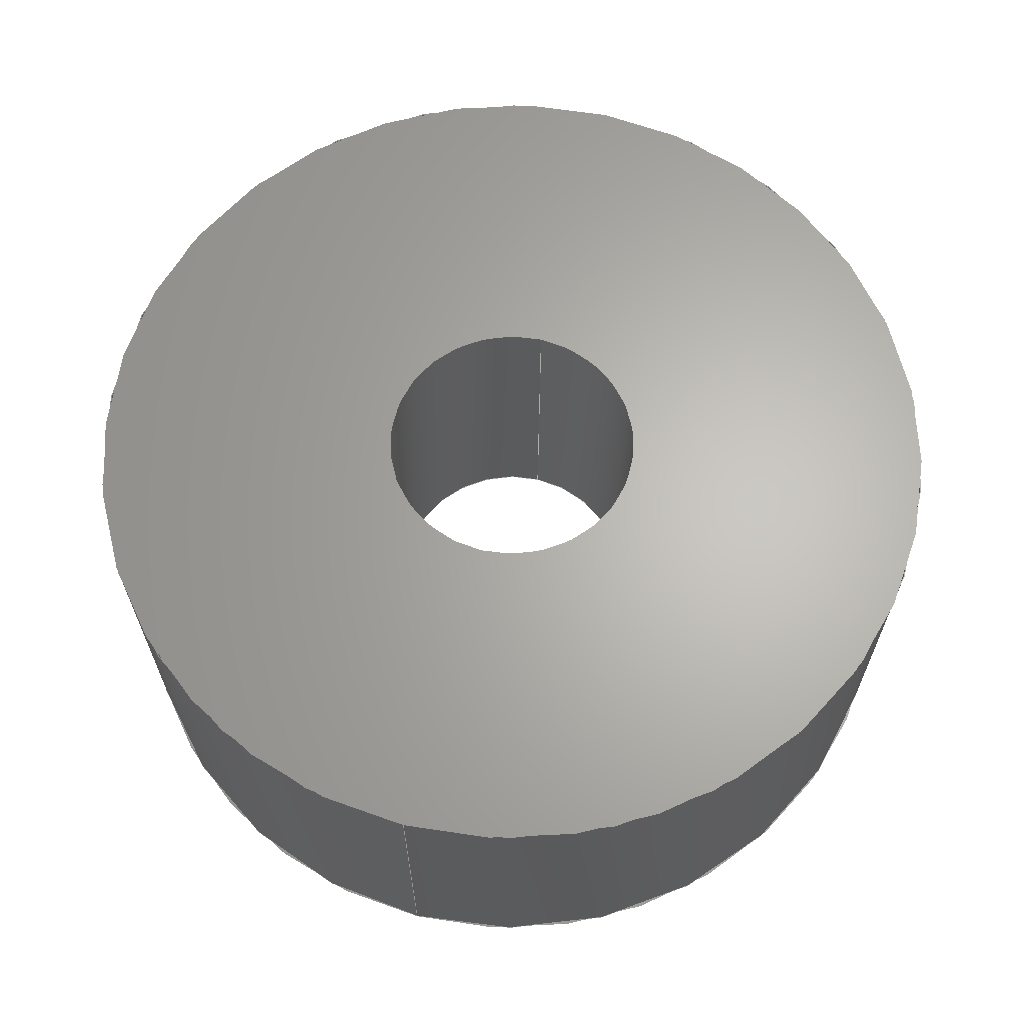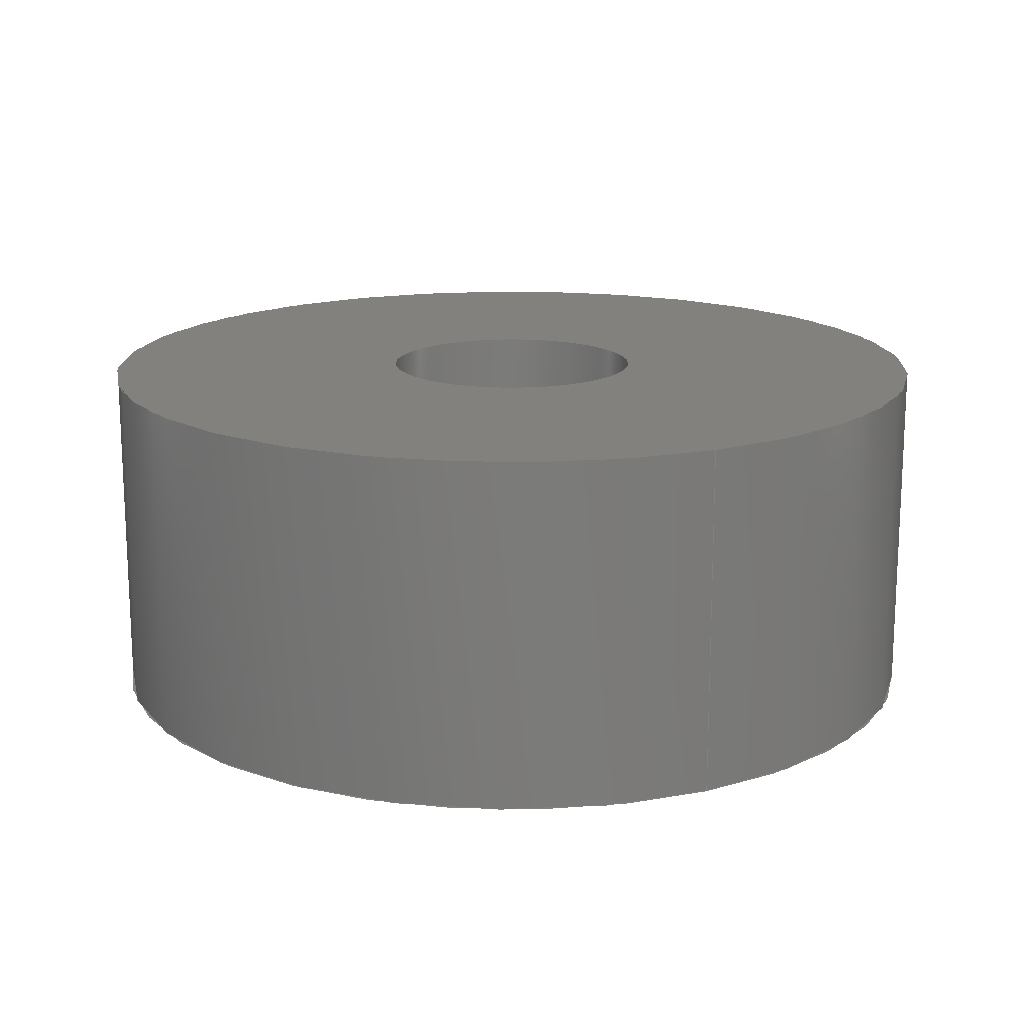
<metadata>
{"format":"iges","ext":"igs","renderer":"f3d","projection":"perspective","resolution":1024,"background":"white","views":[{"elev":64.8,"azim":104.2,"up":"+Z"},{"elev":16.1,"azim":63.8,"up":"+Z"}]}
</metadata>
<code>
SolidWorks IGES file using analytic representation for surfaces
1H,,1H;,25HRodamiento_623-2RS.SLDPRT,70HC:\Users\Donovan\Desktop\CAD COM
PLETO\CAd\.IGES\Rodamiento_623-2RS.IGS,15HSolidWorks 2019,15HSolidWorks
2019,32,308,15,308,15,25HRodamiento_623-2RS.SLDPRT,1,2,2HMM,50,0.125,
13H2.006e+05,1e-08,5e+05,7HDonovan,,11,0,13H2.006e+05;
     314       1       0       0       0                        00000200
     314       0       6       1       0                               0
     110       2       0       0       0                        01010000
     110       0       0       1       0                               0
     110       3       0       0       0                        01010000
     110       0       0       1       0                               0
     120       4       0       0       0                        01010000
     120       0       0       1       0                               0
     126       5       0       0       0                        01010500
     126       0       0       2       0                               0
     110       7       0       0       0                        01010000
     110       0       0       1       0                               0
     126       8       0       0       0                        01010500
     126       0       0       2       0                               0
     100      10       0       0       0                        01010000
     100       0       0       1       0                               0
     126      11       0       0       0                        01010500
     126       0       0       2       0                               0
     110      13       0       0       0                        01010000
     110       0       0       1       0                               0
     126      14       0       0       0                        01010500
     126       0       0       2       0                               0
     124      16       0       0       0                        00000000
     124       0       0       3       0                               0
     100      19       0       0       0              23        01010000
     100       0       0       1       0                               0
     102      20       0       0       0                        01010500
     102       0       0       1       0                               0
     102      21       0       0       0                        01010000
     102       0       0       1       0                               0
     142      22       0       0       0                        00010500
     142       0       0       1       0                               0
     144      23       0       0       0                        00000000
     144       0      -1       1       0                               0
     110      24       0       0       0                        01010000
     110       0       0       1       0                               0
     110      25       0       0       0                        01010000
     110       0       0       1       0                               0
     120      26       0       0       0                        01010000
     120       0       0       1       0                               0
     126      27       0       0       0                        01010500
     126       0       0       2       0                               0
     124      29       0       0       0                        00000000
     124       0       0       4       0                               0
     100      33       0       0       0              43        01010000
     100       0       0       1       0                               0
     126      34       0       0       0                        01010500
     126       0       0       2       0                               0
     110      36       0       0       0                        01010000
     110       0       0       1       0                               0
     126      37       0       0       0                        01010500
     126       0       0       2       0                               0
     100      39       0       0       0                        01010000
     100       0       0       1       0                               0
     126      40       0       0       0                        01010500
     126       0       0       2       0                               0
     110      42       0       0       0                        01010000
     110       0       0       1       0                               0
     102      43       0       0       0                        01010500
     102       0       0       1       0                               0
     102      44       0       0       0                        01010000
     102       0       0       1       0                               0
     142      45       0       0       0                        00010500
     142       0       0       1       0                               0
     144      46       0       0       0                        00000000
     144       0      -1       1       0                               0
     128      47       0       0       0                        01010000
     128       0       0       3       0                               0
     126      50       0       0       0                        01010500
     126       0       0      22       0                               0
     100      72       0       0       0                        01010000
     100       0       0       1       0                               0
     126      73       0       0       0                        01010500
     126       0       0      22       0                               0
     100      95       0       0       0                        01010000
     100       0       0       1       0                               0
     102      96       0       0       0                        01010500
     102       0       0       1       0                               0
     102      97       0       0       0                        01010000
     102       0       0       1       0                               0
     142      98       0       0       0                        00010500
     142       0       0       1       0                               0
     126      99       0       0       0                        01010500
     126       0       0      22       0                               0
     124     121       0       0       0                        00000000
     124       0       0       3       0                               0
     100     124       0       0       0              85        01010000
     100       0       0       1       0                               0
     126     125       0       0       0                        01010500
     126       0       0      22       0                               0
     124     147       0       0       0                        00000000
     124       0       0       4       0                               0
     100     151       0       0       0              91        01010000
     100       0       0       1       0                               0
     102     152       0       0       0                        01010500
     102       0       0       1       0                               0
     102     153       0       0       0                        01010000
     102       0       0       1       0                               0
     142     154       0       0       0                        00010500
     142       0       0       1       0                               0
     144     155       0       0       0                        00000000
     144       0      -1       1       0                               0
     128     156       0       0       0                        01010000
     128       0       0       3       0                               0
     126     159       0       0       0                        01010500
     126       0       0      22       0                               0
     100     181       0       0       0                        01010000
     100       0       0       1       0                               0
     126     182       0       0       0                        01010500
     126       0       0      22       0                               0
     100     204       0       0       0                        01010000
     100       0       0       1       0                               0
     102     205       0       0       0                        01010500
     102       0       0       1       0                               0
     102     206       0       0       0                        01010000
     102       0       0       1       0                               0
     142     207       0       0       0                        00010500
     142       0       0       1       0                               0
     126     208       0       0       0                        01010500
     126       0       0      22       0                               0
     124     230       0       0       0                        00000000
     124       0       0       3       0                               0
     100     233       0       0       0             121        01010000
     100       0       0       1       0                               0
     126     234       0       0       0                        01010500
     126       0       0      22       0                               0
     124     256       0       0       0                        00000000
     124       0       0       3       0                               0
     100     259       0       0       0             127        01010000
     100       0       0       1       0                               0
     102     260       0       0       0                        01010500
     102       0       0       1       0                               0
     102     261       0       0       0                        01010000
     102       0       0       1       0                               0
     142     262       0       0       0                        00010500
     142       0       0       1       0                               0
     144     263       0       0       0                        00000000
     144       0      -1       1       0                               0
     110     264       0       0       0                        01010000
     110       0       0       1       0                               0
     110     265       0       0       0                        01010000
     110       0       0       1       0                               0
     120     266       0       0       0                        01010000
     120       0       0       1       0                               0
     126     267       0       0       0                        01010500
     126       0       0       2       0                               0
     110     269       0       0       0                        01010000
     110       0       0       1       0                               0
     126     270       0       0       0                        01010500
     126       0       0       2       0                               0
     124     272       0       0       0                        00000000
     124       0       0       3       0                               0
     100     275       0       0       0             151        01010000
     100       0       0       1       0                               0
     126     276       0       0       0                        01010500
     126       0       0       2       0                               0
     110     278       0       0       0                        01010000
     110       0       0       1       0                               0
     126     279       0       0       0                        01010500
     126       0       0       2       0                               0
     100     281       0       0       0                        01010000
     100       0       0       1       0                               0
     102     282       0       0       0                        01010500
     102       0       0       1       0                               0
     102     283       0       0       0                        01010000
     102       0       0       1       0                               0
     142     284       0       0       0                        00010500
     142       0       0       1       0                               0
     144     285       0       0       0                        00000000
     144       0      -1       1       0                               0
     110     286       0       0       0                        01010000
     110       0       0       1       0                               0
     110     287       0       0       0                        01010000
     110       0       0       1       0                               0
     120     288       0       0       0                        01010000
     120       0       0       1       0                               0
     126     289       0       0       0                        01010500
     126       0       0       2       0                               0
     100     291       0       0       0                        01010000
     100       0       0       1       0                               0
     126     292       0       0       0                        01010500
     126       0       0       2       0                               0
     110     294       0       0       0                        01010000
     110       0       0       1       0                               0
     126     295       0       0       0                        01010500
     126       0       0       2       0                               0
     124     297       0       0       0                        00000000
     124       0       0       4       0                               0
     100     301       0       0       0             187        01010000
     100       0       0       1       0                               0
     126     302       0       0       0                        01010500
     126       0       0       2       0                               0
     110     304       0       0       0                        01010000
     110       0       0       1       0                               0
     102     305       0       0       0                        01010500
     102       0       0       1       0                               0
     102     306       0       0       0                        01010000
     102       0       0       1       0                               0
     142     307       0       0       0                        00010500
     142       0       0       1       0                               0
     144     308       0       0       0                        00000000
     144       0      -1       1       0                               0
314,65.1,61.96,58.82,;               1
110,0,0,4,0,0,-996;                                              3
110,-1.5,0,4,-1.5,0,0;                                             5
120,3,5,0,6.283;                                           7
126,1,1,1,0,1,0,0,0,1,1,1,1,0,6.283,0,1,                9
6.283,0,0,1,0,0,1;                                         9
110,-1.5,0,4,-1.5,0,0;                                            11
126,1,1,1,0,1,0,0,0,1,1,1,1,1,6.283,0,1,               13
3.142,0,0,1,0,0,1;                                        13
100,0,0,0,-1.5,0,1.5,0;                                          15
126,1,1,1,0,1,0,0,0,1,1,1,1,1,3.142,0,0,               17
3.142,0,0,1,0,0,1;                                        17
110,1.5,0,0,1.5,0,4;                                              19
126,1,1,1,0,1,0,0,0,1,1,1,1,0,3.142,0,0,               21
6.283,0,0,1,0,0,1;                                        21
124,1,-7.105e-15,0,0,-7.105e-15,-1,             23
6.983e-15,-2.793e-14,                           23
-4.962e-29,-6.983e-15,-1,8;                   23
100,4,0,0,1.5,0,-1.5,0;                                          25
102,4,9,13,17,21;                                                     27
102,4,11,15,19,25;                                                    29
142,1,7,27,29,1;                                                      31
144,7,1,0,31;                                                         33
110,0,0,4,0,0,-996;                                             35
110,-5,0,4,-5,0,0;                                              37
120,35,37,0,6.283;                                        39
126,1,1,1,0,1,0,0,0,1,1,1,1,0,0,0,0,3.142,0,         41
0,1,0,0,1;                                                       41
124,-1,-7.228e-15,8.552e-31,                   43
-3.421e-30,-7.228e-15,1,                       43
-6.983e-15,2.793e-14,                           43
4.962e-29,-6.983e-15,-1,8;                    43
100,4,0,0,5,0,-5,0;                                            45
126,1,1,1,0,1,0,0,0,1,1,1,1,0,3.142,0,1,               47
3.142,0,0,1,0,0,1;                                        47
110,5,0,4,5,0,0;                                                49
126,1,1,1,0,1,0,0,0,1,1,1,1,1,3.142,0,1,0,0,         51
0,1,0,0,1;                                                       51
100,0,0,0,5,0,-5,0;                                            53
126,1,1,1,0,1,0,0,0,1,1,1,1,1,0,0,0,0,0,0,1,0,         55
0,1;                                                                55
110,-5,0,0,-5,0,4;                                              57
102,4,41,47,51,55;                                                    59
102,4,45,49,53,57;                                                    61
142,1,39,59,61,1;                                                     63
144,39,1,0,63;                                                        65
128,1,1,1,1,0,0,1,0,0,0,0,1,1,0,0,1,1,1,1,1,1,            67
-5.06,-5.06,4,5.06,-5.06,4,-5.06,5.06,4,5.06,5.06,4,0,1,        67
0,1;                                                                67
126,32,2,1,0,1,0,0,0,0,0.0625,0.0625,0.125,0.125,0.1875,           69
0.1875,0.25,0.25,0.3125,0.3125,0.375,0.375,0.4375,0.4375,0.5,         69
0.5,0.5625,0.5625,0.625,0.625,0.6875,0.6875,0.75,0.75,0.8125,         69
0.8125,0.875,0.875,0.9375,0.9375,1,1,1,1,1,1,1,1,1,1,       69
1,1,1,1,1,1,1,1,1,1,1,1,1,1,1,1,1,1,1,1,1,       69
1,1,1,1,1,0.005929,0.5,0,0.005929,0.4513,0,         69
0.01542,0.4036,0,0.02492,0.3559,0,                69
0.04354,0.3109,0,0.06216,0.266,0,                  69
0.08919,0.2255,0,0.1162,0.185,0,                69
0.1506,0.1506,0,0.185,0.1162,0,                69
0.2255,0.08919,0,0.266,0.06216,0,                 69
0.3109,0.04354,0,0.3559,0.02492,0,                 69
0.4036,0.01542,0,0.4513,0.005929,0,0.5,            69
0.005929,0,0.5487,0.005929,0,0.5964,                69
0.01542,0,0.6441,0.02492,0,0.6891,                69
0.04354,0,0.734,0.06216,0,0.7745,                  69
0.08919,0,0.815,0.1162,0,0.8494,                69
0.1506,0,0.8838,0.185,0,0.9108,                69
0.2255,0,0.9378,0.266,0,0.9565,                  69
0.3109,0,0.9751,0.3559,0,0.9846,                69
0.4036,0,0.9941,0.4513,0,0.9941,0.5,0,         69
0,1,0,0,-1;                                                      69
100,4,0,0,-5,0,5,0;                                            71
126,32,2,1,0,1,0,0,0,0,0.0625,0.0625,0.125,0.125,0.1875,           73
0.1875,0.25,0.25,0.3125,0.3125,0.375,0.375,0.4375,0.4375,0.5,         73
0.5,0.5625,0.5625,0.625,0.625,0.6875,0.6875,0.75,0.75,0.8125,         73
0.8125,0.875,0.875,0.9375,0.9375,1,1,1,1,1,1,1,1,1,1,       73
1,1,1,1,1,1,1,1,1,1,1,1,1,1,1,1,1,1,1,1,1,       73
1,1,1,1,1,0.9941,0.5,0,0.9941,0.5487,0,         73
0.9846,0.5964,0,0.9751,0.6441,0,                73
0.9565,0.6891,0,0.9378,0.734,0,                  73
0.9108,0.7745,0,0.8838,0.815,0,                73
0.8494,0.8494,0,0.815,0.8838,0,                73
0.7745,0.9108,0,0.734,0.9378,0,                 73
0.6891,0.9565,0,0.6441,0.9751,0,                 73
0.5964,0.9846,0,0.5487,0.9941,0,0.5,            73
0.9941,0,0.4513,0.9941,0,0.4036,                73
0.9846,0,0.3559,0.9751,0,0.3109,                73
0.9565,0,0.266,0.9378,0,0.2255,                  73
0.9108,0,0.185,0.8838,0,0.1506,                73
0.8494,0,0.1162,0.815,0,0.08919,                73
0.7745,0,0.06216,0.734,0,0.04354,                  73
0.6891,0,0.02492,0.6441,0,0.01542,                73
0.5964,0,0.005929,0.5487,0,0.005929,0.5,0,         73
0,1,0,0,-1;                                                      73
100,4,0,0,5,0,-5,0;                                            75
102,2,69,73;                                                          77
102,2,71,75;                                                          79
142,1,67,77,79,1;                                                     81
126,32,2,1,0,1,0,0,0,0,0.0625,0.0625,0.125,0.125,0.1875,           83
0.1875,0.25,0.25,0.3125,0.3125,0.375,0.375,0.4375,0.4375,0.5,         83
0.5,0.5625,0.5625,0.625,0.625,0.6875,0.6875,0.75,0.75,0.8125,         83
0.8125,0.875,0.875,0.9375,0.9375,1,1,1,1,1,1,1,1,1,1,       83
1,1,1,1,1,1,1,1,1,1,1,1,1,1,1,1,1,1,1,1,1,       83
1,1,1,1,1,0.6482,0.5,0,0.6482,0.4854,0,         83
0.6454,0.4711,0,0.6425,0.4568,0,                 83
0.6369,0.4433,0,0.6314,0.4298,0,                83
0.6232,0.4177,0,0.6151,0.4055,0,                83
0.6048,0.3952,0,0.5945,0.3849,0,                83
0.5823,0.3768,0,0.5702,0.3686,0,                83
0.5567,0.3631,0,0.5432,0.3575,0,                83
0.5289,0.3546,0,0.5146,0.3518,0,0.5,             83
0.3518,0,0.4854,0.3518,0,0.4711,                 83
0.3546,0,0.4568,0.3575,0,0.4433,                83
0.3631,0,0.4298,0.3686,0,0.4177,                83
0.3768,0,0.4055,0.3849,0,0.3952,                83
0.3952,0,0.3849,0.4055,0,0.3768,                83
0.4177,0,0.3686,0.4298,0,0.3631,                83
0.4433,0,0.3575,0.4568,0,0.3546,                83
0.4711,0,0.3518,0.4854,0,0.3518,0.5,0,0,       83
1,0,0,1;                                                          83
124,1,-7.105e-15,0,0,-7.105e-15,-1,             85
6.983e-15,-2.793e-14,                           85
-4.962e-29,-6.983e-15,-1,8;                   85
100,4,0,0,1.5,0,-1.5,0;                                          87
126,32,2,1,0,1,0,0,0,0,0.0625,0.0625,0.125,0.125,0.1875,           89
0.1875,0.25,0.25,0.3125,0.3125,0.375,0.375,0.4375,0.4375,0.5,         89
0.5,0.5625,0.5625,0.625,0.625,0.6875,0.6875,0.75,0.75,0.8125,         89
0.8125,0.875,0.875,0.9375,0.9375,1,1,1,1,1,1,1,1,1,1,       89
1,1,1,1,1,1,1,1,1,1,1,1,1,1,1,1,1,1,1,1,1,       89
1,1,1,1,1,0.3518,0.5,0,0.3518,0.5146,0,         89
0.3546,0.5289,0,0.3575,0.5432,0,                 89
0.3631,0.5567,0,0.3686,0.5702,0,                89
0.3768,0.5823,0,0.3849,0.5945,0,                89
0.3952,0.6048,0,0.4055,0.6151,0,                89
0.4177,0.6232,0,0.4298,0.6314,0,                89
0.4433,0.6369,0,0.4568,0.6425,0,                89
0.4711,0.6454,0,0.4854,0.6482,0,0.5,             89
0.6482,0,0.5146,0.6482,0,0.5289,                 89
0.6454,0,0.5432,0.6425,0,0.5567,                89
0.6369,0,0.5702,0.6314,0,0.5823,                89
0.6232,0,0.5945,0.6151,0,0.6048,                89
0.6048,0,0.6151,0.5945,0,0.6232,                89
0.5823,0,0.6314,0.5702,0,0.6369,                89
0.5567,0,0.6425,0.5432,0,0.6454,                89
0.5289,0,0.6482,0.5146,0,0.6482,0.5,0,0,       89
1,0,0,1;                                                          89
124,-1,-7.228e-15,8.552e-31,                   91
-3.421e-30,-7.228e-15,1,                       91
-6.983e-15,2.793e-14,                           91
4.962e-29,-6.983e-15,-1,8;                    91
100,4,0,0,1.5,0,-1.5,0;                                          93
102,2,83,89;                                                          95
102,2,87,93;                                                          97
142,1,67,95,97,1;                                                     99
144,67,1,1,81,99;                                                    101
128,1,1,1,1,0,0,1,0,0,0,0,1,1,0,0,1,1,1,1,1,1,           103
-5.06,-5.06,0,5.06,-5.06,0,-5.06,5.06,0,5.06,5.06,0,0,1,       103
0,1;                                                               103
126,32,2,1,0,1,0,0,0,0,0.0625,0.0625,0.125,0.125,0.1875,          105
0.1875,0.25,0.25,0.3125,0.3125,0.375,0.375,0.4375,0.4375,0.5,        105
0.5,0.5625,0.5625,0.625,0.625,0.6875,0.6875,0.75,0.75,0.8125,        105
0.8125,0.875,0.875,0.9375,0.9375,1,1,1,1,1,1,1,1,1,1,      105
1,1,1,1,1,1,1,1,1,1,1,1,1,1,1,1,1,1,1,1,1,      105
1,1,1,1,1,0.9941,0.5,0,0.9941,0.5487,0,        105
0.9846,0.5964,0,0.9751,0.6441,0,               105
0.9565,0.6891,0,0.9378,0.734,0,                 105
0.9108,0.7745,0,0.8838,0.815,0,               105
0.8494,0.8494,0,0.815,0.8838,0,               105
0.7745,0.9108,0,0.734,0.9378,0,                105
0.6891,0.9565,0,0.6441,0.9751,0,                105
0.5964,0.9846,0,0.5487,0.9941,0,0.5,           105
0.9941,0,0.4513,0.9941,0,0.4036,               105
0.9846,0,0.3559,0.9751,0,0.3109,               105
0.9565,0,0.266,0.9378,0,0.2255,                 105
0.9108,0,0.185,0.8838,0,0.1506,               105
0.8494,0,0.1162,0.815,0,0.08919,               105
0.7745,0,0.06216,0.734,0,0.04354,                 105
0.6891,0,0.02492,0.6441,0,0.01542,               105
0.5964,0,0.005929,0.5487,0,0.005929,0.5,0,        105
0,1,0,0,-1;                                                     105
100,0,0,0,5,0,-5,0;                                           107
126,32,2,1,0,1,0,0,0,0,0.0625,0.0625,0.125,0.125,0.1875,          109
0.1875,0.25,0.25,0.3125,0.3125,0.375,0.375,0.4375,0.4375,0.5,        109
0.5,0.5625,0.5625,0.625,0.625,0.6875,0.6875,0.75,0.75,0.8125,        109
0.8125,0.875,0.875,0.9375,0.9375,1,1,1,1,1,1,1,1,1,1,      109
1,1,1,1,1,1,1,1,1,1,1,1,1,1,1,1,1,1,1,1,1,      109
1,1,1,1,1,0.005929,0.5,0,0.005929,0.4513,0,        109
0.01542,0.4036,0,0.02492,0.3559,0,               109
0.04354,0.3109,0,0.06216,0.266,0,                 109
0.08919,0.2255,0,0.1162,0.185,0,               109
0.1506,0.1506,0,0.185,0.1162,0,               109
0.2255,0.08919,0,0.266,0.06216,0,                109
0.3109,0.04354,0,0.3559,0.02492,0,                109
0.4036,0.01542,0,0.4513,0.005929,0,0.5,           109
0.005929,0,0.5487,0.005929,0,0.5964,               109
0.01542,0,0.6441,0.02492,0,0.6891,               109
0.04354,0,0.734,0.06216,0,0.7745,                 109
0.08919,0,0.815,0.1162,0,0.8494,               109
0.1506,0,0.8838,0.185,0,0.9108,               109
0.2255,0,0.9378,0.266,0,0.9565,                 109
0.3109,0,0.9751,0.3559,0,0.9846,               109
0.4036,0,0.9941,0.4513,0,0.9941,0.5,0,        109
0,1,0,0,-1;                                                     109
100,0,0,0,-5,0,5,0;                                           111
102,2,105,109;                                                       113
102,2,107,111;                                                       115
142,1,103,113,115,1;                                                 117
126,32,2,1,0,1,0,0,0,0,0.0625,0.0625,0.125,0.125,0.1875,          119
0.1875,0.25,0.25,0.3125,0.3125,0.375,0.375,0.4375,0.4375,0.5,        119
0.5,0.5625,0.5625,0.625,0.625,0.6875,0.6875,0.75,0.75,0.8125,        119
0.8125,0.875,0.875,0.9375,0.9375,1,1,1,1,1,1,1,1,1,1,      119
1,1,1,1,1,1,1,1,1,1,1,1,1,1,1,1,1,1,1,1,1,      119
1,1,1,1,1,0.3518,0.5,0,0.3518,0.5146,0,        119
0.3546,0.5289,0,0.3575,0.5432,0,                119
0.3631,0.5567,0,0.3686,0.5702,0,               119
0.3768,0.5823,0,0.3849,0.5945,0,               119
0.3952,0.6048,0,0.4055,0.6151,0,               119
0.4177,0.6232,0,0.4298,0.6314,0,               119
0.4433,0.6369,0,0.4568,0.6425,0,               119
0.4711,0.6454,0,0.4854,0.6482,0,0.5,            119
0.6482,0,0.5146,0.6482,0,0.5289,                119
0.6454,0,0.5432,0.6425,0,0.5567,               119
0.6369,0,0.5702,0.6314,0,0.5823,               119
0.6232,0,0.5945,0.6151,0,0.6048,               119
0.6048,0,0.6151,0.5945,0,0.6232,               119
0.5823,0,0.6314,0.5702,0,0.6369,               119
0.5567,0,0.6425,0.5432,0,0.6454,               119
0.5289,0,0.6482,0.5146,0,0.6482,0.5,0,0,      119
1,0,0,1;                                                         119
124,-1,-7.228e-15,8.552e-31,0,               121
-7.228e-15,1,-6.983e-15,0,                   121
4.962e-29,-6.983e-15,-1,0;                   121
100,0,0,0,1.5,0,-1.5,0;                                         123
126,32,2,1,0,1,0,0,0,0,0.0625,0.0625,0.125,0.125,0.1875,          125
0.1875,0.25,0.25,0.3125,0.3125,0.375,0.375,0.4375,0.4375,0.5,        125
0.5,0.5625,0.5625,0.625,0.625,0.6875,0.6875,0.75,0.75,0.8125,        125
0.8125,0.875,0.875,0.9375,0.9375,1,1,1,1,1,1,1,1,1,1,      125
1,1,1,1,1,1,1,1,1,1,1,1,1,1,1,1,1,1,1,1,1,      125
1,1,1,1,1,0.6482,0.5,0,0.6482,0.4854,0,        125
0.6454,0.4711,0,0.6425,0.4568,0,                125
0.6369,0.4433,0,0.6314,0.4298,0,               125
0.6232,0.4177,0,0.6151,0.4055,0,               125
0.6048,0.3952,0,0.5945,0.3849,0,               125
0.5823,0.3768,0,0.5702,0.3686,0,               125
0.5567,0.3631,0,0.5432,0.3575,0,               125
0.5289,0.3546,0,0.5146,0.3518,0,0.5,            125
0.3518,0,0.4854,0.3518,0,0.4711,                125
0.3546,0,0.4568,0.3575,0,0.4433,               125
0.3631,0,0.4298,0.3686,0,0.4177,               125
0.3768,0,0.4055,0.3849,0,0.3952,               125
0.3952,0,0.3849,0.4055,0,0.3768,               125
0.4177,0,0.3686,0.4298,0,0.3631,               125
0.4433,0,0.3575,0.4568,0,0.3546,               125
0.4711,0,0.3518,0.4854,0,0.3518,0.5,0,0,      125
1,0,0,1;                                                         125
124,1,-7.105e-15,0,0,-7.105e-15,-1,            127
6.983e-15,0,-4.962e-29,                       127
-6.983e-15,-1,0;                                        127
100,0,0,0,1.5,0,-1.5,0;                                         129
102,2,119,125;                                                       131
102,2,123,129;                                                       133
142,1,103,131,133,1;                                                 135
144,103,1,1,117,135;                                                 137
110,0,0,4,0,0,-996;                                            139
110,-5,0,4,-5,0,0;                                             141
120,139,141,0,6.283;                                     143
126,1,1,1,0,1,0,0,0,1,1,1,1,1,3.142,0,0,              145
3.142,0,0,1,0,0,1;                                       145
110,5,0,0,5,0,4;                                               147
126,1,1,1,0,1,0,0,0,1,1,1,1,0,3.142,0,0,              149
6.283,0,0,1,0,0,1;                                       149
124,1,-7.105e-15,0,0,-7.105e-15,-1,            151
6.983e-15,-2.793e-14,                          151
-4.962e-29,-6.983e-15,-1,8;                  151
100,4,0,0,5,0,-5,0;                                           153
126,1,1,1,0,1,0,0,0,1,1,1,1,0,6.283,0,1,              155
6.283,0,0,1,0,0,1;                                       155
110,-5,0,4,-5,0,0;                                             157
126,1,1,1,0,1,0,0,0,1,1,1,1,1,6.283,0,1,              159
3.142,0,0,1,0,0,1;                                       159
100,0,0,0,-5,0,5,0;                                           161
102,4,145,149,155,159;                                               163
102,4,147,153,157,161;                                               165
142,1,143,163,165,1;                                                 167
144,143,1,0,167;                                                     169
110,0,0,4,0,0,-996;                                            171
110,-1.5,0,4,-1.5,0,0;                                           173
120,171,173,0,6.283;                                     175
126,1,1,1,0,1,0,0,0,1,1,1,1,1,3.142,0,1,0,0,        177
0,1,0,0,1;                                                      177
100,0,0,0,1.5,0,-1.5,0;                                         179
126,1,1,1,0,1,0,0,0,1,1,1,1,1,0,0,0,0,0,0,1,0,        181
0,1;                                                               181
110,-1.5,0,0,-1.5,0,4;                                           183
126,1,1,1,0,1,0,0,0,1,1,1,1,0,0,0,0,3.142,0,        185
0,1,0,0,1;                                                      185
124,-1,-7.228e-15,8.552e-31,                  187
-3.421e-30,-7.228e-15,1,                      187
-6.983e-15,2.793e-14,                          187
4.962e-29,-6.983e-15,-1,8;                   187
100,4,0,0,1.5,0,-1.5,0;                                         189
126,1,1,1,0,1,0,0,0,1,1,1,1,0,3.142,0,1,              191
3.142,0,0,1,0,0,1;                                       191
110,1.5,0,4,1.5,0,0;                                             193
102,4,177,181,185,191;                                               195
102,4,179,183,189,193;                                               197
142,1,175,195,197,1;                                                 199
144,175,1,0,199;                                                     201
S      1G      4D    202P    308
</code>
